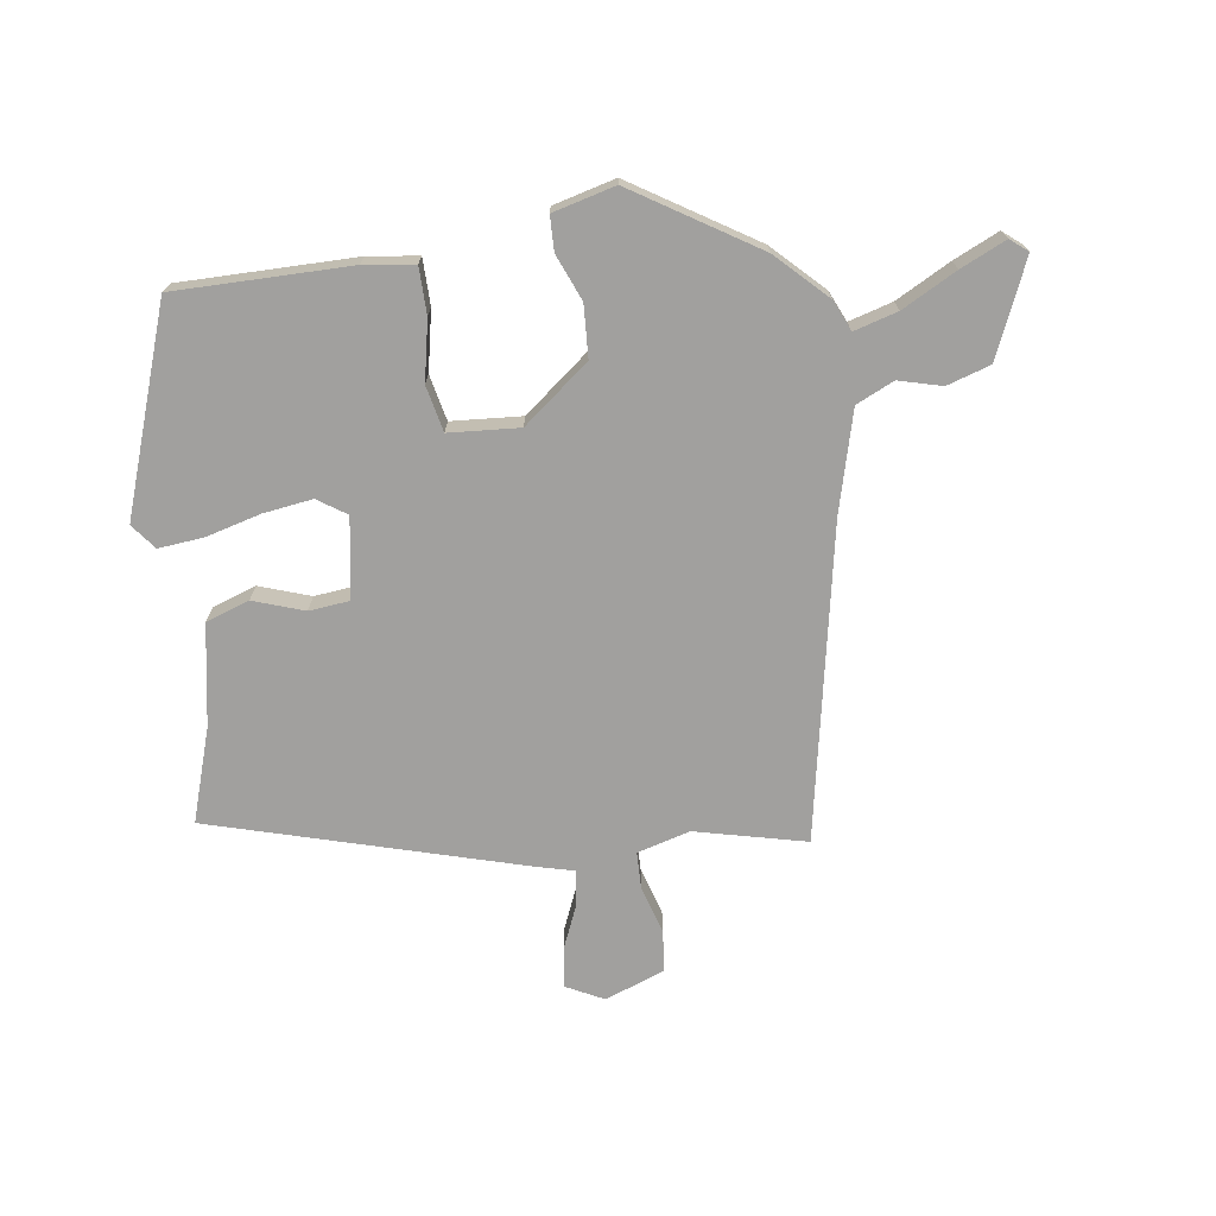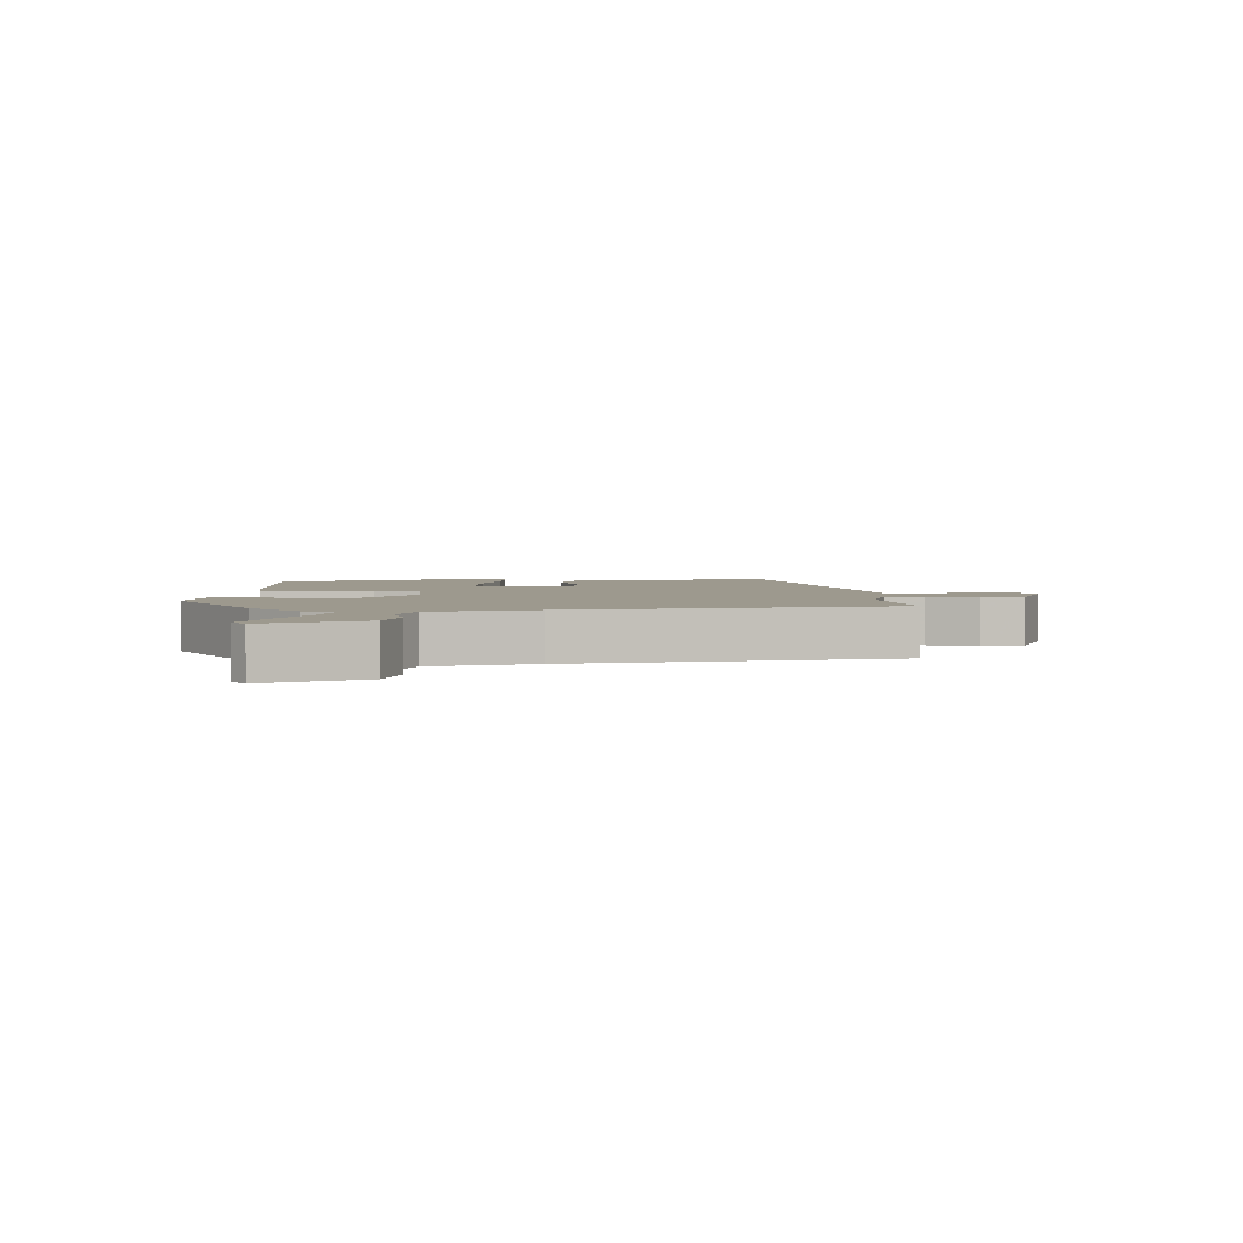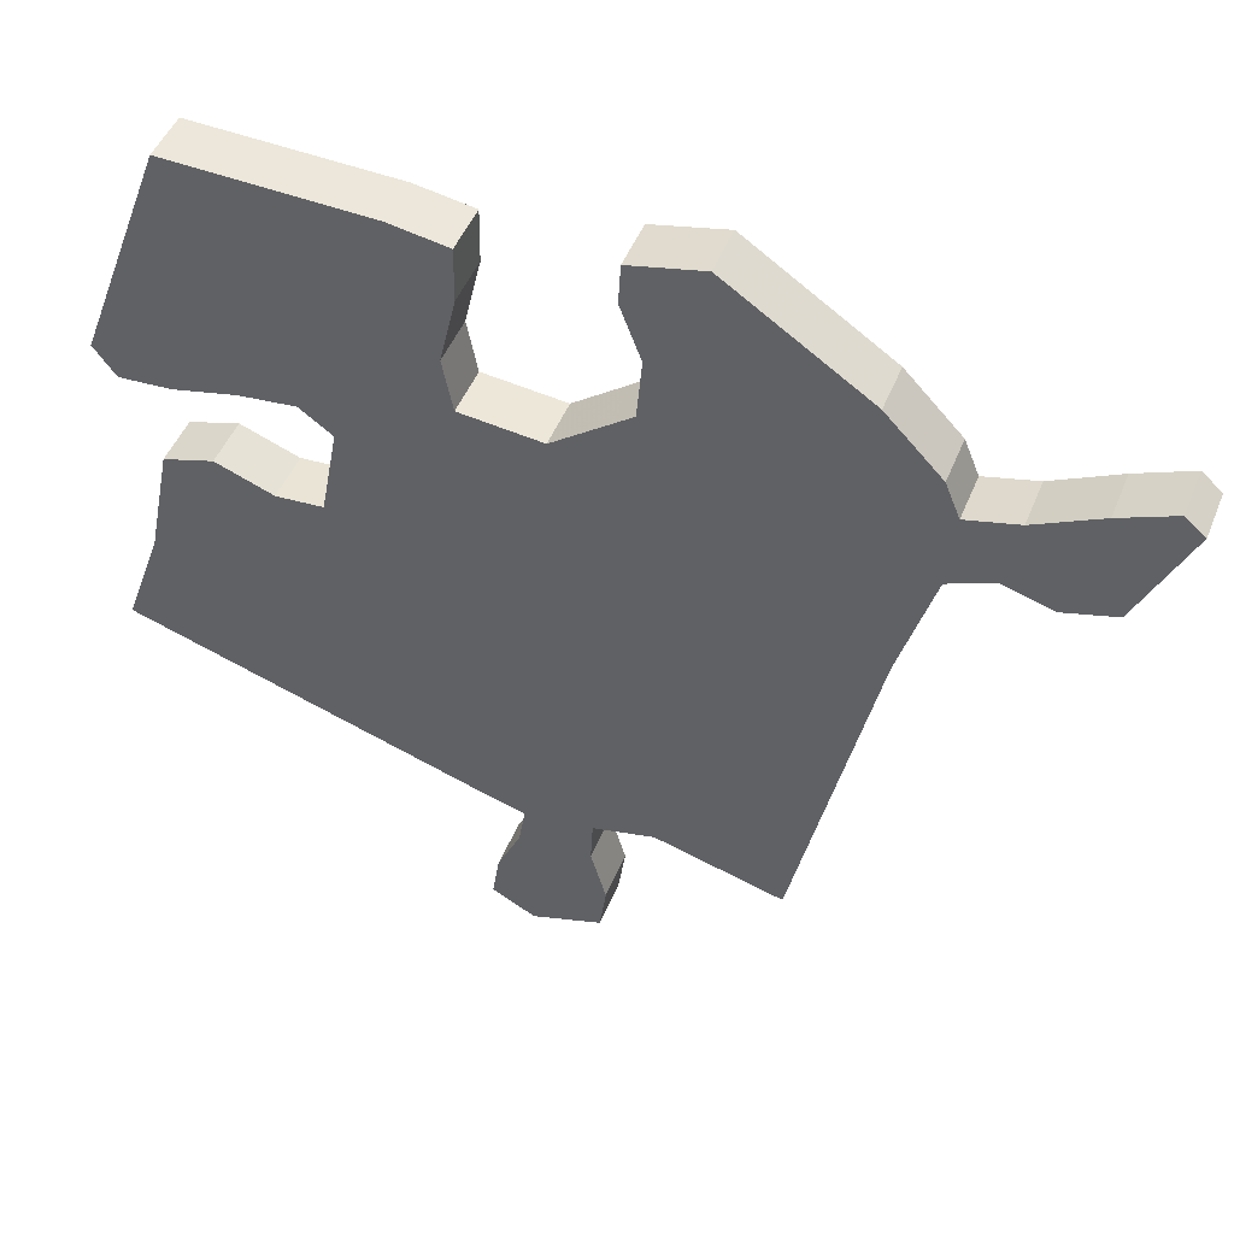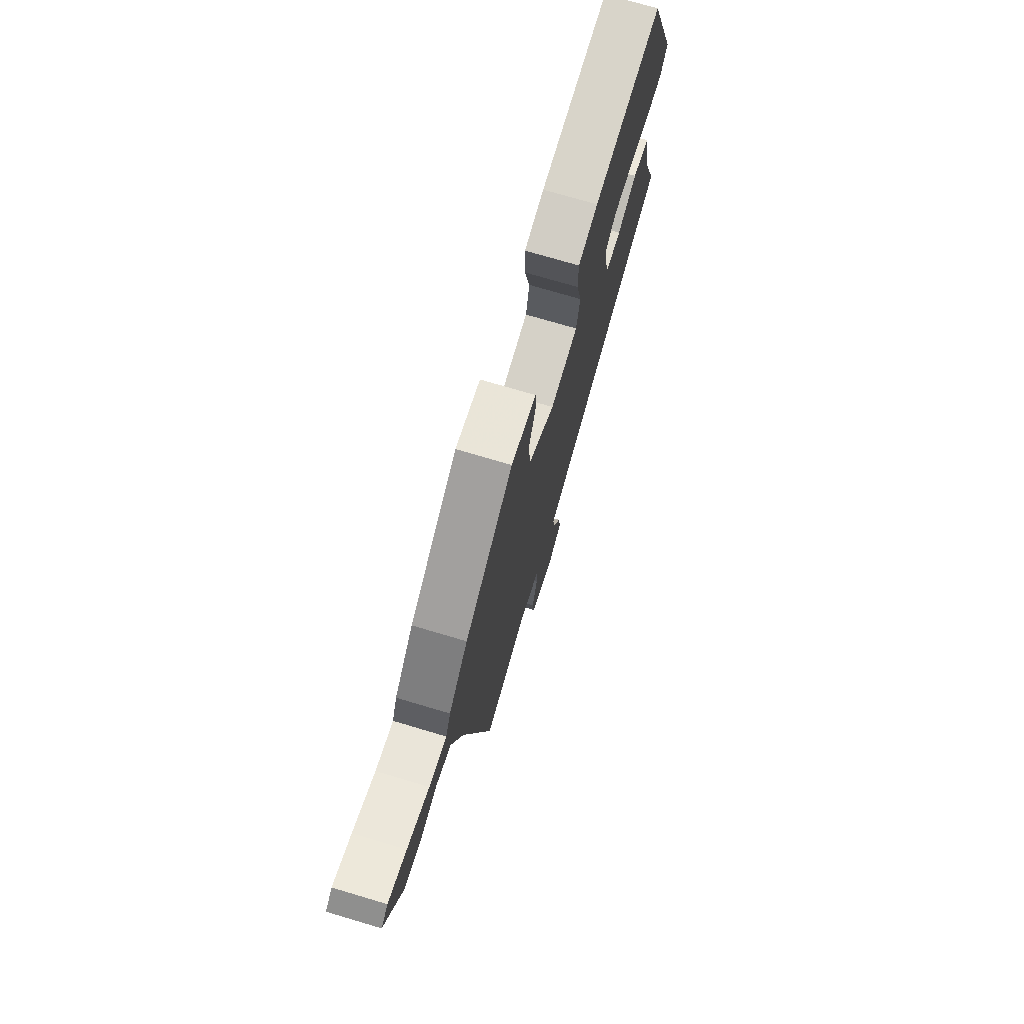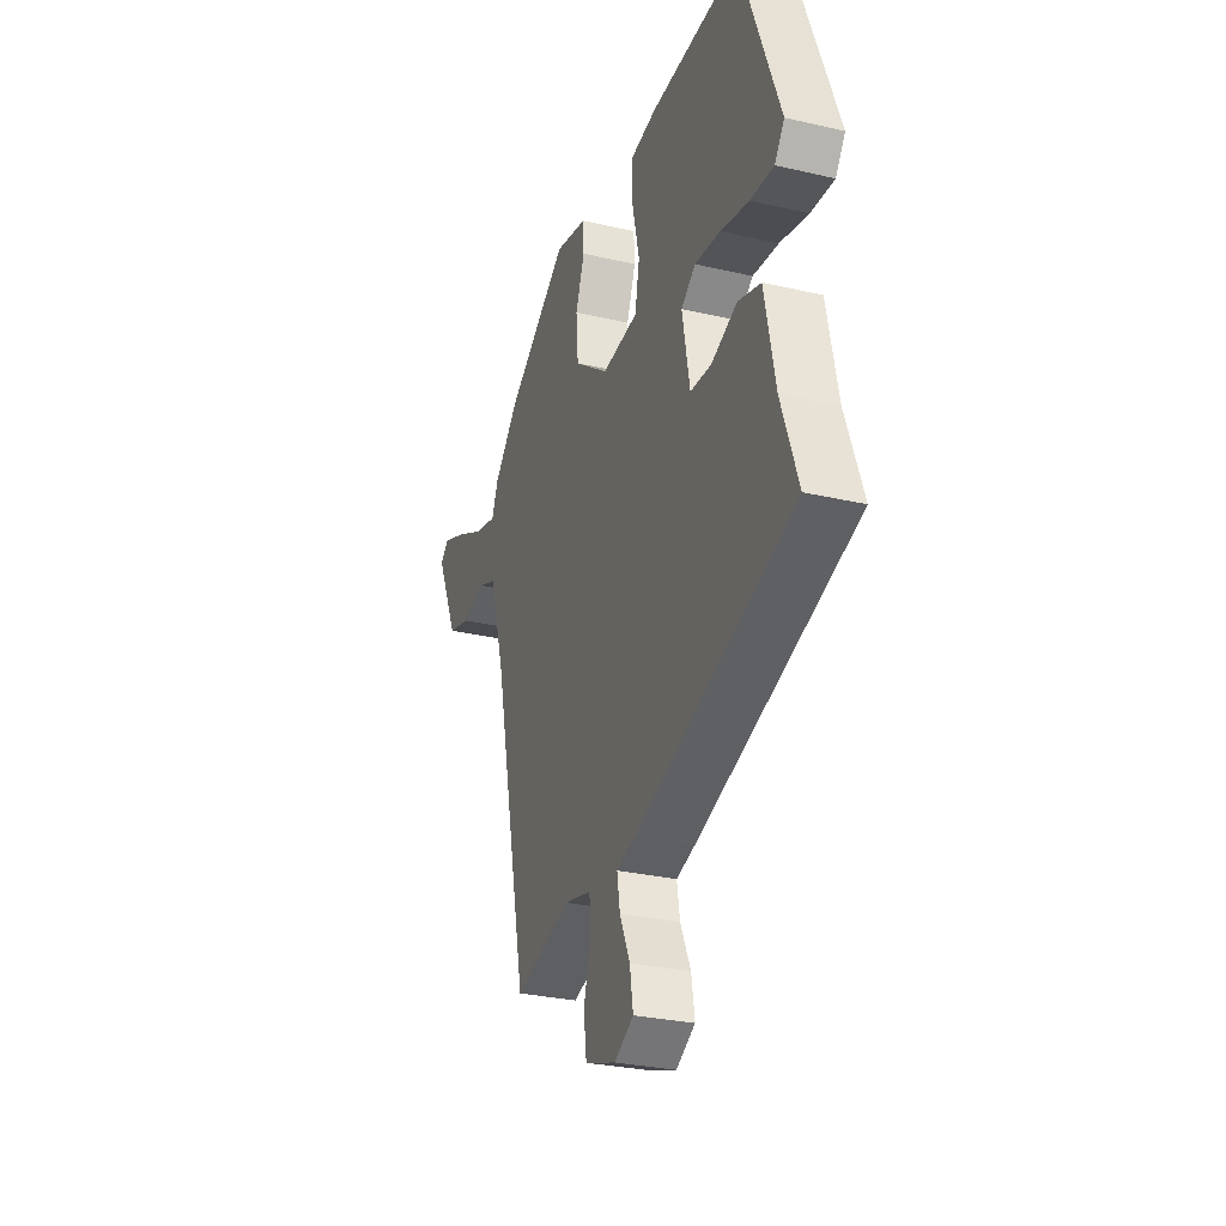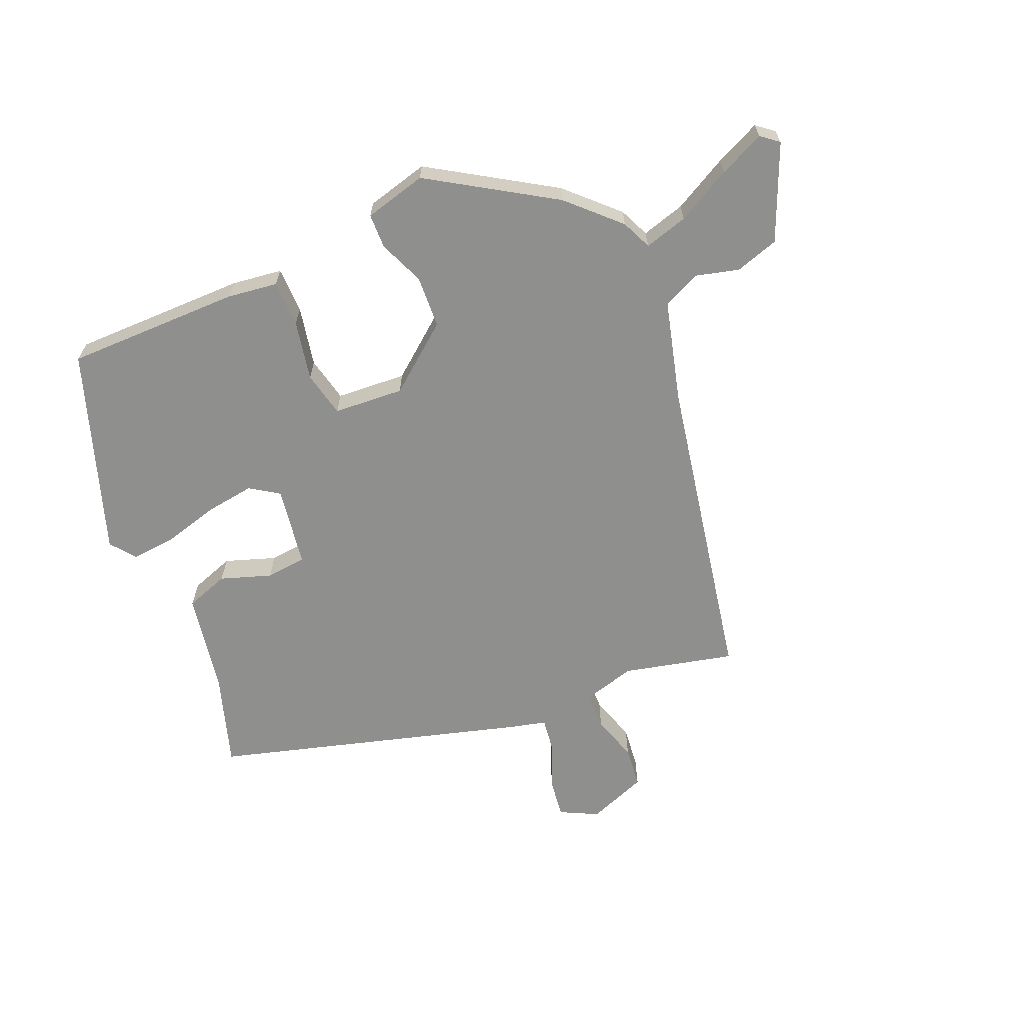
<metadata>
{"format":"obj","ext":"obj","renderer":"f3d","projection":"perspective","resolution":1024,"background":"white","views":[{"elev":-71.8,"azim":9.6,"up":"+Y"},{"elev":3.3,"azim":91.1,"up":"+Y"},{"elev":47.9,"azim":21.5,"up":"+Z"},{"elev":73.5,"azim":106.6,"up":"+Z"},{"elev":-29.0,"azim":-109.1,"up":"+Z"},{"elev":-65.2,"azim":24.6,"up":"+Y"}]}
</metadata>
<code>
v 0.398 0.07 -0.513
v 0.223 0.07 -0.466
v 0.138 0.07 -0.487
v 0.135 0.07 -0.547
v 0.156 0.07 -0.622
v 0.147 0.07 -0.688
v 0.051 0.07 -0.721
v -0.008 0.07 -0.689
v 0.002 0.07 -0.626
v 0.034 0.07 -0.556
v 0.043 0.07 -0.501
v -0.014 0.07 -0.485
v -0.506 0.07 -0.329
v -0.454 0.07 -0.182
v -0.421 0.07 -0.022
v -0.351 0.07 0
v -0.271 0.07 -0.03
v -0.206 0.07 -0.025
v -0.182 0.07 0.102
v -0.227 0.07 0.134
v -0.306 0.07 0.125
v -0.394 0.07 0.104
v -0.466 0.07 0.099
v -0.496 0.07 0.14
v -0.375 0.07 0.461
v -0.096 0.07 0.453
v -0.016 0.07 0.44
v -0.017 0.07 0.366
v -0.039 0.07 0.271
v -0.025 0.07 0.198
v 0.087 0.07 0.187
v 0.194 0.07 0.267
v 0.201 0.07 0.35
v 0.173 0.07 0.424
v 0.176 0.07 0.479
v 0.276 0.07 0.502
v 0.468 0.07 0.374
v 0.544 0.07 0.295
v 0.564 0.07 0.246
v 0.634 0.07 0.264
v 0.722 0.07 0.308
v 0.795 0.07 0.339
v 0.822 0.07 0.316
v 0.753 0.07 0.167
v 0.683 0.07 0.147
v 0.615 0.07 0.167
v 0.554 0.07 0.141
v 0.507 0.07 -0.018
v 0.398 0 -0.513
v 0.223 0 -0.466
v 0.138 0 -0.487
v 0.135 0 -0.547
v 0.156 0 -0.622
v 0.147 0 -0.688
v 0.051 0 -0.721
v -0.008 0 -0.689
v 0.002 0 -0.626
v 0.034 0 -0.556
v 0.043 0 -0.501
v -0.014 0 -0.485
v -0.506 0 -0.329
v -0.454 0 -0.182
v -0.421 0 -0.022
v -0.351 0 0
v -0.271 0 -0.03
v -0.206 0 -0.025
v -0.182 0 0.102
v -0.227 0 0.134
v -0.306 0 0.125
v -0.394 0 0.104
v -0.466 0 0.099
v -0.496 0 0.14
v -0.375 0 0.461
v -0.096 0 0.453
v -0.016 0 0.44
v -0.017 0 0.366
v -0.039 0 0.271
v -0.025 0 0.198
v 0.087 0 0.187
v 0.194 0 0.267
v 0.201 0 0.35
v 0.173 0 0.424
v 0.176 0 0.479
v 0.276 0 0.502
v 0.468 0 0.374
v 0.544 0 0.295
v 0.564 0 0.246
v 0.634 0 0.264
v 0.722 0 0.308
v 0.795 0 0.339
v 0.822 0 0.316
v 0.753 0 0.167
v 0.683 0 0.147
v 0.615 0 0.167
v 0.554 0 0.141
v 0.507 0 -0.018
f 44 45 46
f 43 44 46
f 42 43 46
f 41 42 46
f 40 41 46
f 39 40 46 47
f 39 47 48
f 38 39 48
f 37 38 48
f 36 37 48
f 35 36 48
f 34 35 48
f 33 34 48
f 27 28 29
f 26 27 29
f 25 26 29
f 24 25 29
f 23 24 29
f 22 23 29
f 21 22 29
f 20 21 29 30
f 19 20 30 31
f 14 15 16 17
f 14 17 18
f 13 14 18
f 12 13 18
f 11 12 18
f 8 9 10
f 7 8 10
f 6 7 10
f 5 6 10
f 4 5 10
f 3 4 10 11
f 18 19 31
f 11 18 31
f 3 11 31
f 2 3 31
f 48 1 2
f 33 48 2
f 32 33 2
f 2 31 32
f 94 93 92
f 94 92 91
f 94 91 90
f 94 90 89
f 94 89 88
f 95 94 88 87
f 96 95 87
f 96 87 86
f 96 86 85
f 96 85 84
f 96 84 83
f 96 83 82
f 96 82 81
f 77 76 75
f 77 75 74
f 77 74 73
f 77 73 72
f 77 72 71
f 77 71 70
f 77 70 69
f 78 77 69 68
f 79 78 68 67
f 65 64 63 62
f 66 65 62
f 66 62 61
f 66 61 60
f 66 60 59
f 58 57 56
f 58 56 55
f 58 55 54
f 58 54 53
f 58 53 52
f 59 58 52 51
f 79 67 66
f 79 66 59
f 79 59 51
f 79 51 50
f 50 49 96
f 50 96 81
f 50 81 80
f 80 79 50
f 1 49 50 2
f 2 50 51 3
f 3 51 52 4
f 4 52 53 5
f 5 53 54 6
f 6 54 55 7
f 7 55 56 8
f 8 56 57 9
f 9 57 58 10
f 10 58 59 11
f 11 59 60 12
f 12 60 61 13
f 13 61 62 14
f 14 62 63 15
f 15 63 64 16
f 16 64 65 17
f 17 65 66 18
f 18 66 67 19
f 19 67 68 20
f 20 68 69 21
f 21 69 70 22
f 22 70 71 23
f 23 71 72 24
f 24 72 73 25
f 25 73 74 26
f 26 74 75 27
f 27 75 76 28
f 28 76 77 29
f 29 77 78 30
f 30 78 79 31
f 31 79 80 32
f 32 80 81 33
f 33 81 82 34
f 34 82 83 35
f 35 83 84 36
f 36 84 85 37
f 37 85 86 38
f 38 86 87 39
f 39 87 88 40
f 40 88 89 41
f 41 89 90 42
f 42 90 91 43
f 43 91 92 44
f 44 92 93 45
f 45 93 94 46
f 46 94 95 47
f 47 95 96 48
f 48 96 49 1

</code>
